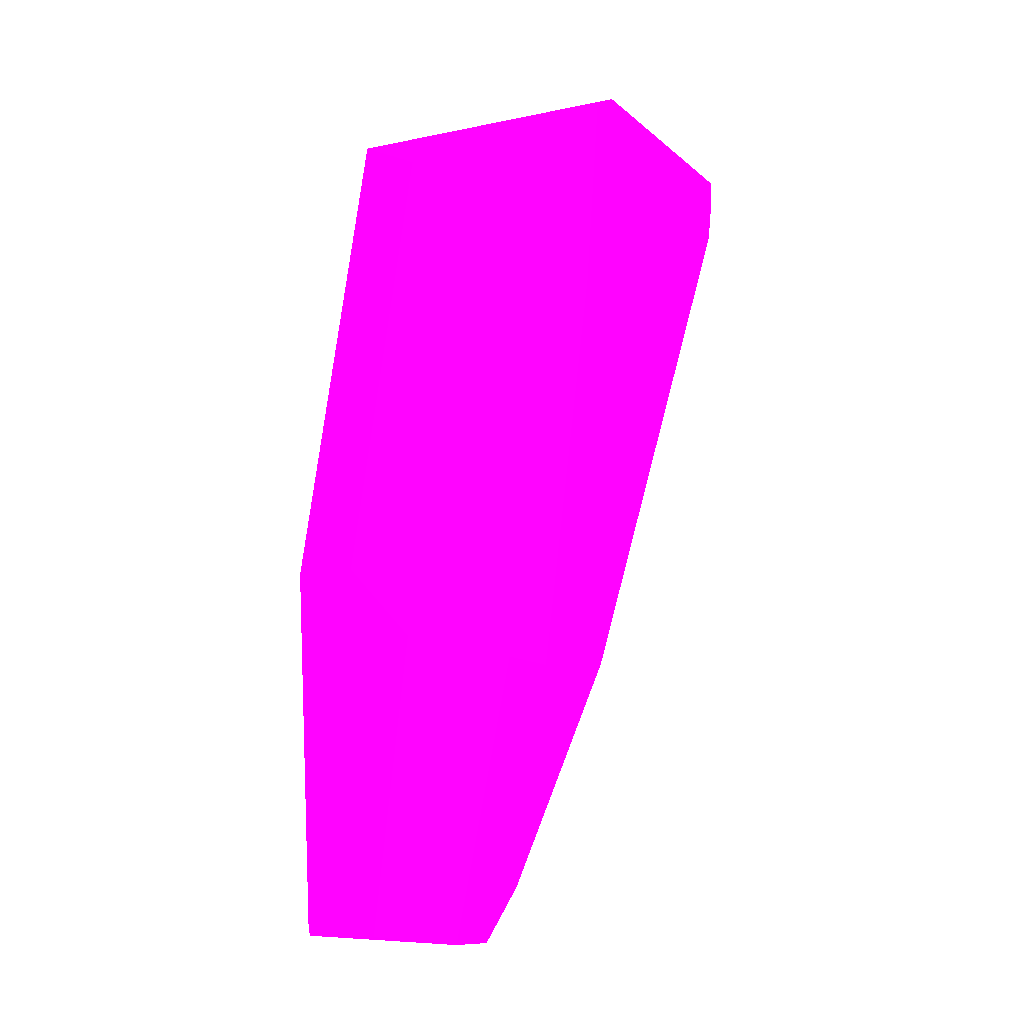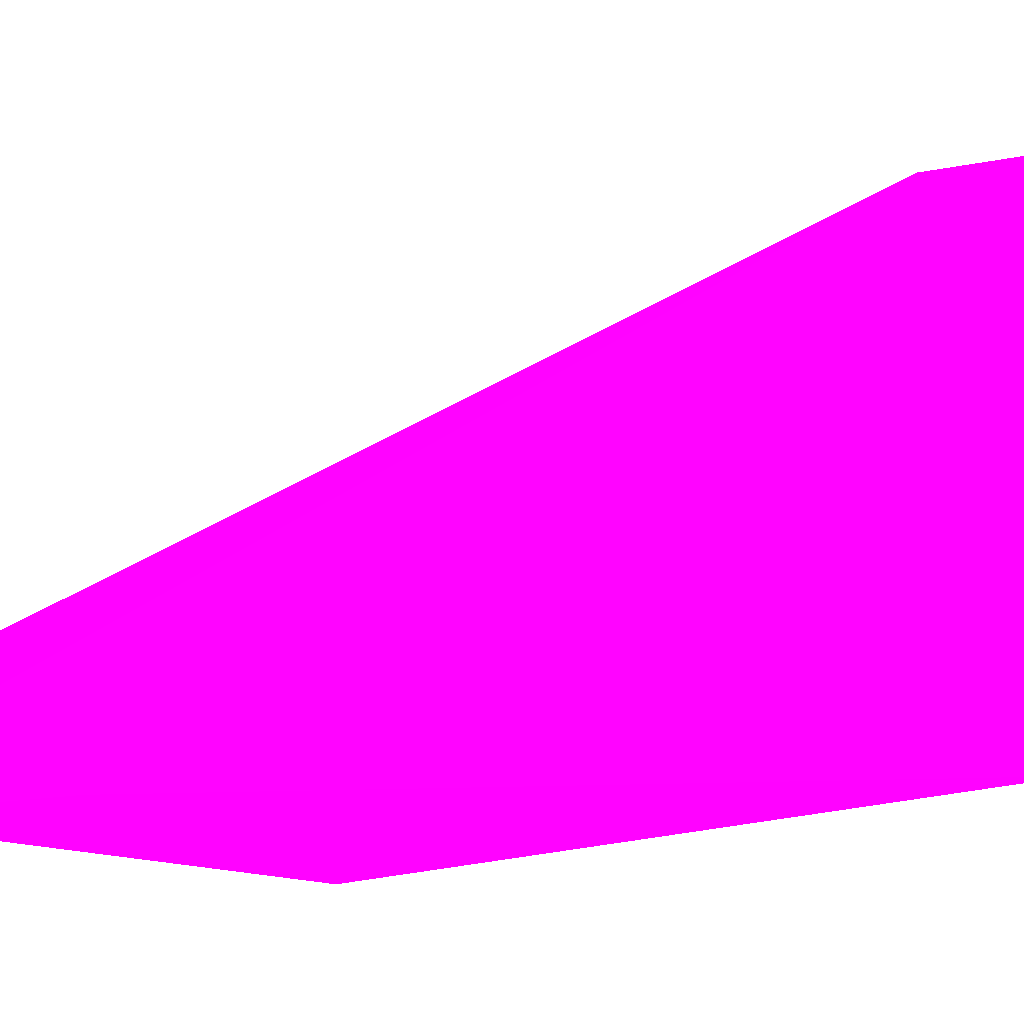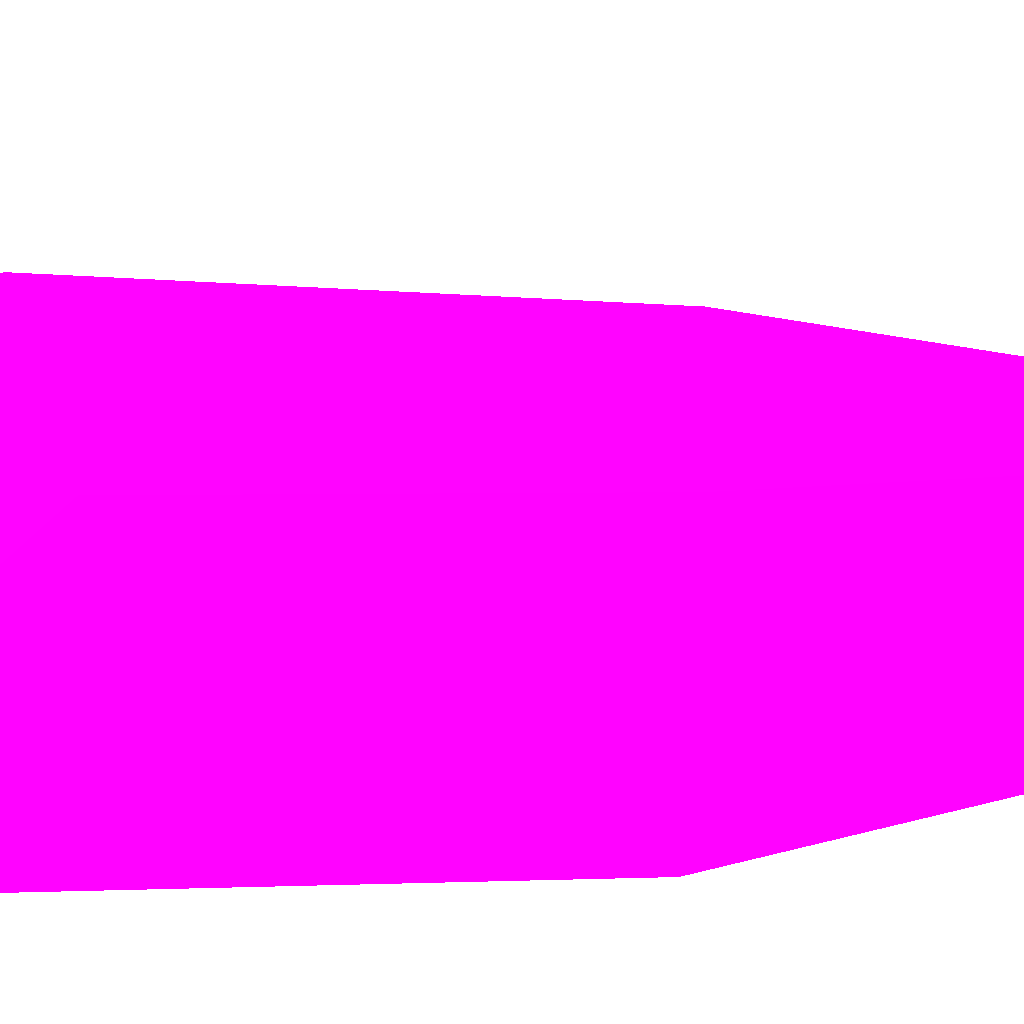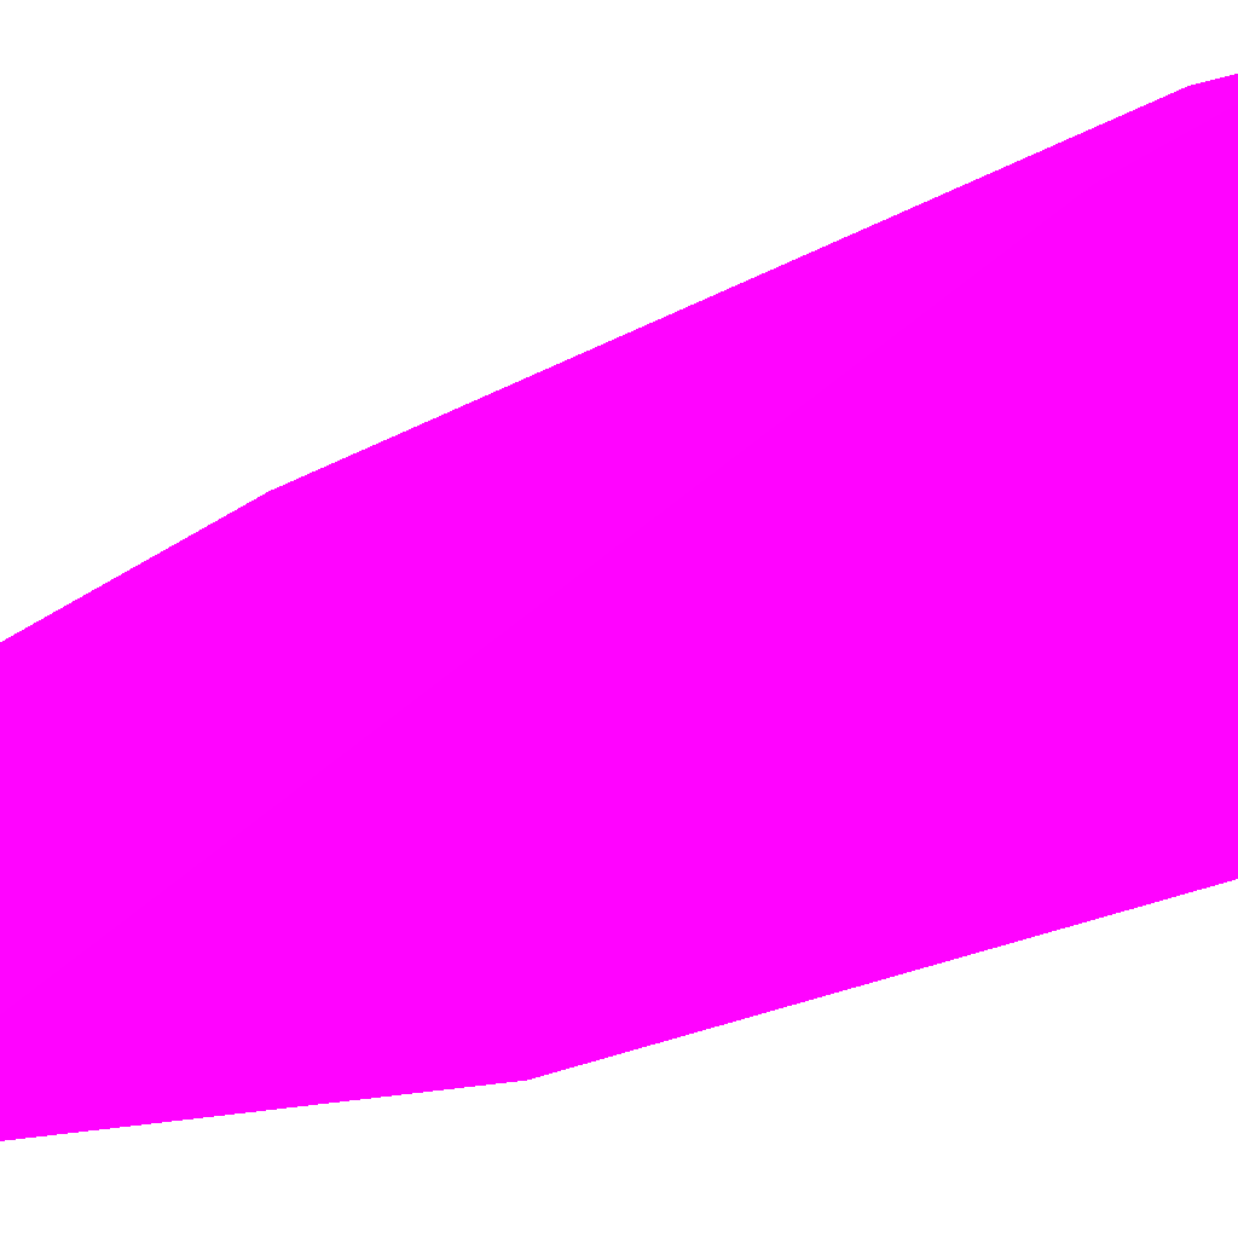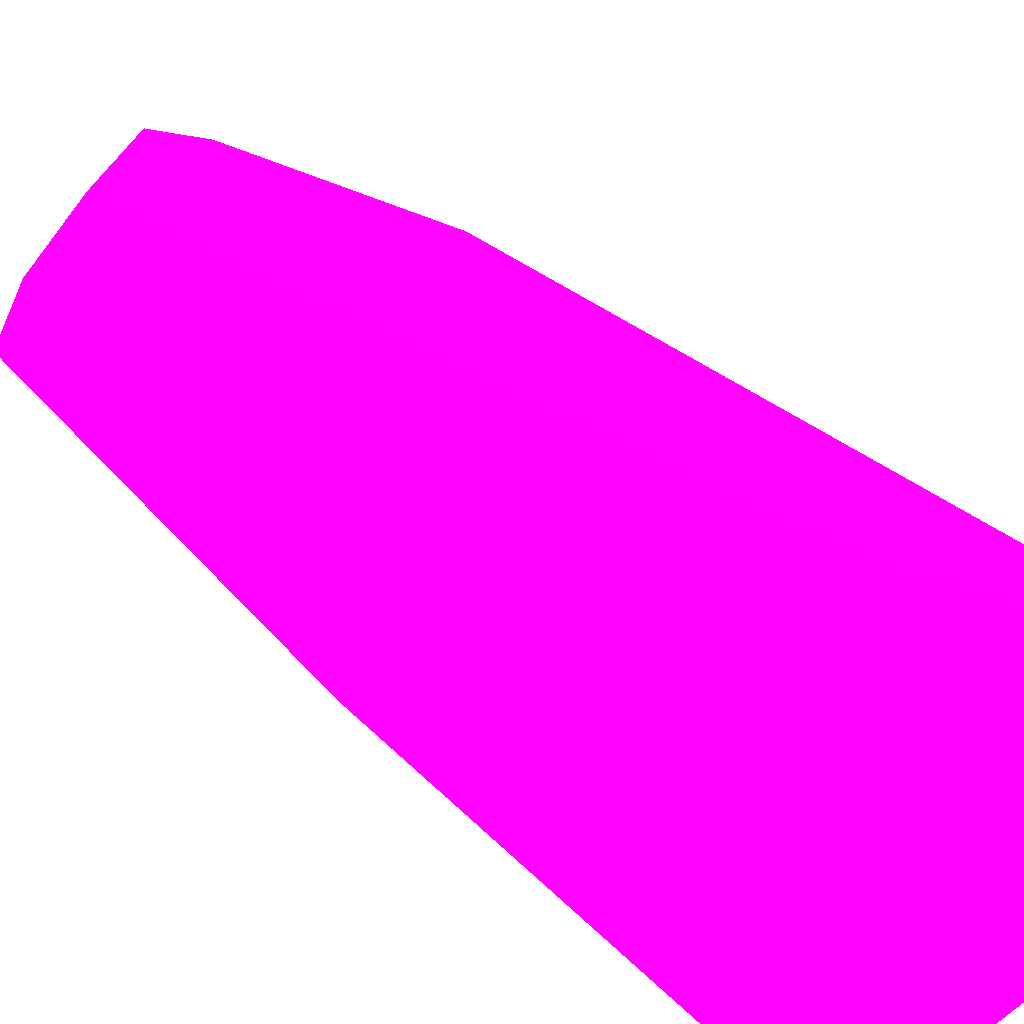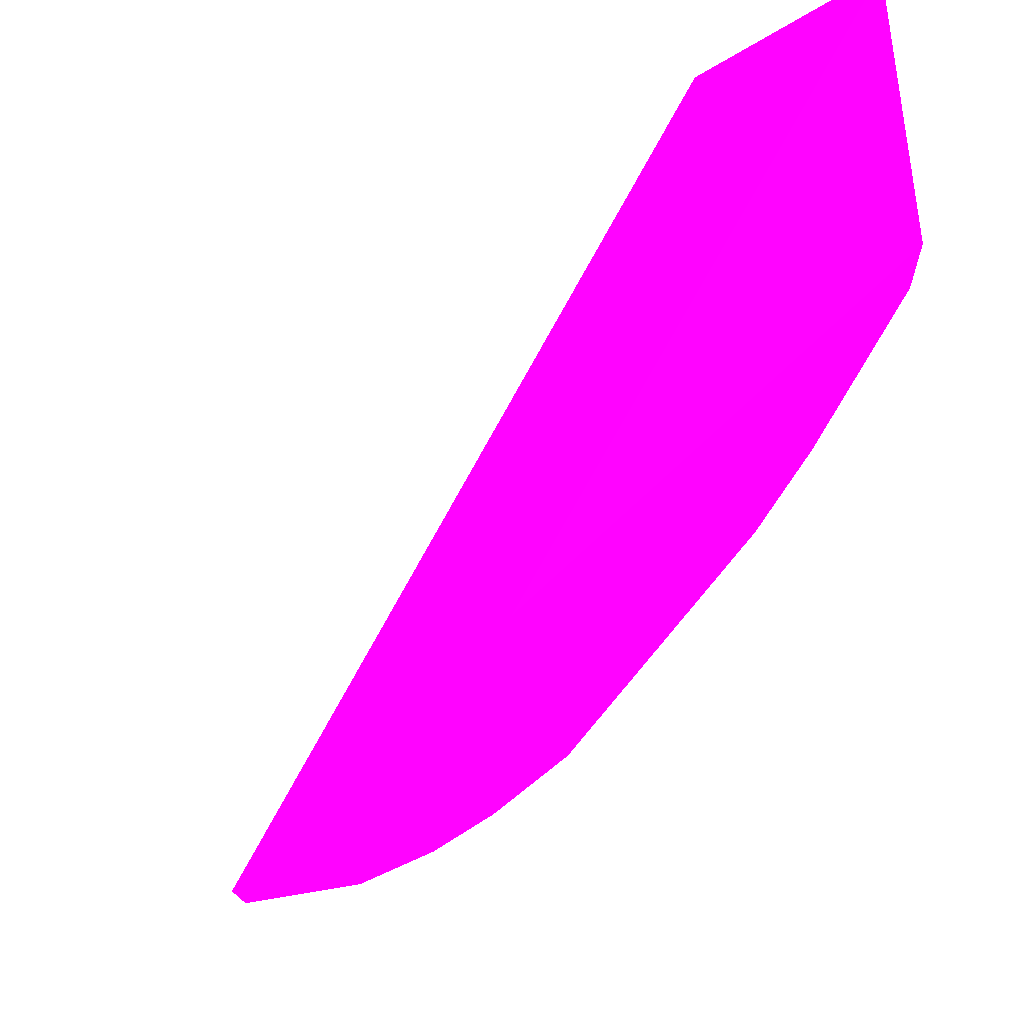
<metadata>
{"format":"obj","ext":"obj","renderer":"f3d","projection":"perspective","resolution":1024,"background":"white","views":[{"elev":-0.9,"azim":-135.9,"up":"+Y"},{"elev":2.5,"azim":119.9,"up":"+Z"},{"elev":-37.7,"azim":-68.0,"up":"+Z"},{"elev":38.1,"azim":79.0,"up":"+Z"},{"elev":58.6,"azim":138.2,"up":"+Z"},{"elev":-10.6,"azim":166.3,"up":"+Z"}]}
</metadata>
<code>
v -0.02544 -0.1088 -0.1306 0.9725 0.007843 0.9882
v -0.04039 -0.02611 -0.06241 0.9725 0.007843 0.9882
v -0.0409 -0.03186 -0.06374 0.9725 0.007843 0.9882
v -0.004459 -0.1622 -0.136 0.9725 0.007843 0.9882
v -0.005316 -0.01772 -0.1227 0.9725 0.007843 0.9882
v -0.03844 -0.01025 -0.09434 0.9725 0.007843 0.9882
v -0.03531 -0.1546 -0.1131 0.9725 0.007843 0.9882
v -0.02974 -0.04362 -0.0656 0.9725 0.007843 0.9882
v -0.005617 -0.09814 -0.139 0.9725 0.007843 0.9882
v -0.02414 -0.02438 -0.1171 0.9725 0.007843 0.9882
v -0.0389 -0.1145 -0.1091 0.9725 0.007843 0.9882
v -0.003327 -0.129 -0.1314 0.9725 0.007843 0.9882
v -0.01902 -0.1628 -0.133 0.9725 0.007843 0.9882
v -0.02276 -0.1645 -0.122 0.9725 0.007843 0.9882
v -0.03172 -0.1019 -0.124 0.9725 0.007843 0.9882
v -0.0407 -0.1149 -0.09613 0.9725 0.007843 0.9882
v -0.04035 -0.02058 -0.0622 0.9725 0.007843 0.9882
v -0.01605 -0.09712 -0.1359 0.9725 0.007843 0.9882
v -0.0301 -0.1641 -0.1231 0.9725 0.007843 0.9882
v -0.03643 -0.03052 -0.1044 0.9725 0.007843 0.9882
v -0.039 -0.008444 -0.09089 0.9725 0.007843 0.9882
v -0.02812 -0.08638 -0.1264 0.9725 0.007843 0.9882
v -0.01162 -0.1643 -0.1294 0.9725 0.007843 0.9882
v -0.03948 -0.0436 -0.09841 0.9725 0.007843 0.9882
v -0.006469 -0.1638 -0.1373 0.9725 0.007843 0.9882
v -0.01586 -0.02156 -0.1208 0.9725 0.007843 0.9882
v -0.03197 -0.1644 -0.1174 0.9725 0.007843 0.9882
v -0.03644 -0.1127 -0.116 0.9725 0.007843 0.9882
v -0.01137 -0.1137 -0.1383 0.9725 0.007843 0.9882
v -0.02918 -0.0252 -0.1132 0.9725 0.007843 0.9882
v -0.04077 -0.1154 -0.09998 0.9725 0.007843 0.9882
f 24 11 31
f 2 3 8
f 8 4 12
f 5 8 12
f 4 9 12
f 9 5 12
f 8 3 16
f 7 8 16
f 3 2 17
f 2 8 17
f 8 5 17
f 1 13 19
f 15 1 19
f 5 6 21
f 3 17 21
f 17 5 21
f 1 15 22
f 10 18 22
f 18 1 22
f 15 20 22
f 4 8 23
f 8 14 23
f 6 20 24
f 21 6 24
f 3 21 24
f 9 4 25
f 19 13 25
f 14 19 25
f 4 23 25
f 23 14 25
f 6 5 26
f 5 9 26
f 10 6 26
f 9 18 26
f 18 10 26
f 8 7 27
f 14 8 27
f 7 19 27
f 19 14 27
f 7 11 28
f 19 7 28
f 15 19 28
f 20 15 28
f 11 24 28
f 24 20 28
f 13 1 29
f 18 9 29
f 1 18 29
f 9 25 29
f 25 13 29
f 6 10 30
f 20 6 30
f 10 22 30
f 22 20 30
f 11 7 31
f 16 3 31
f 7 16 31
f 3 24 31

</code>
